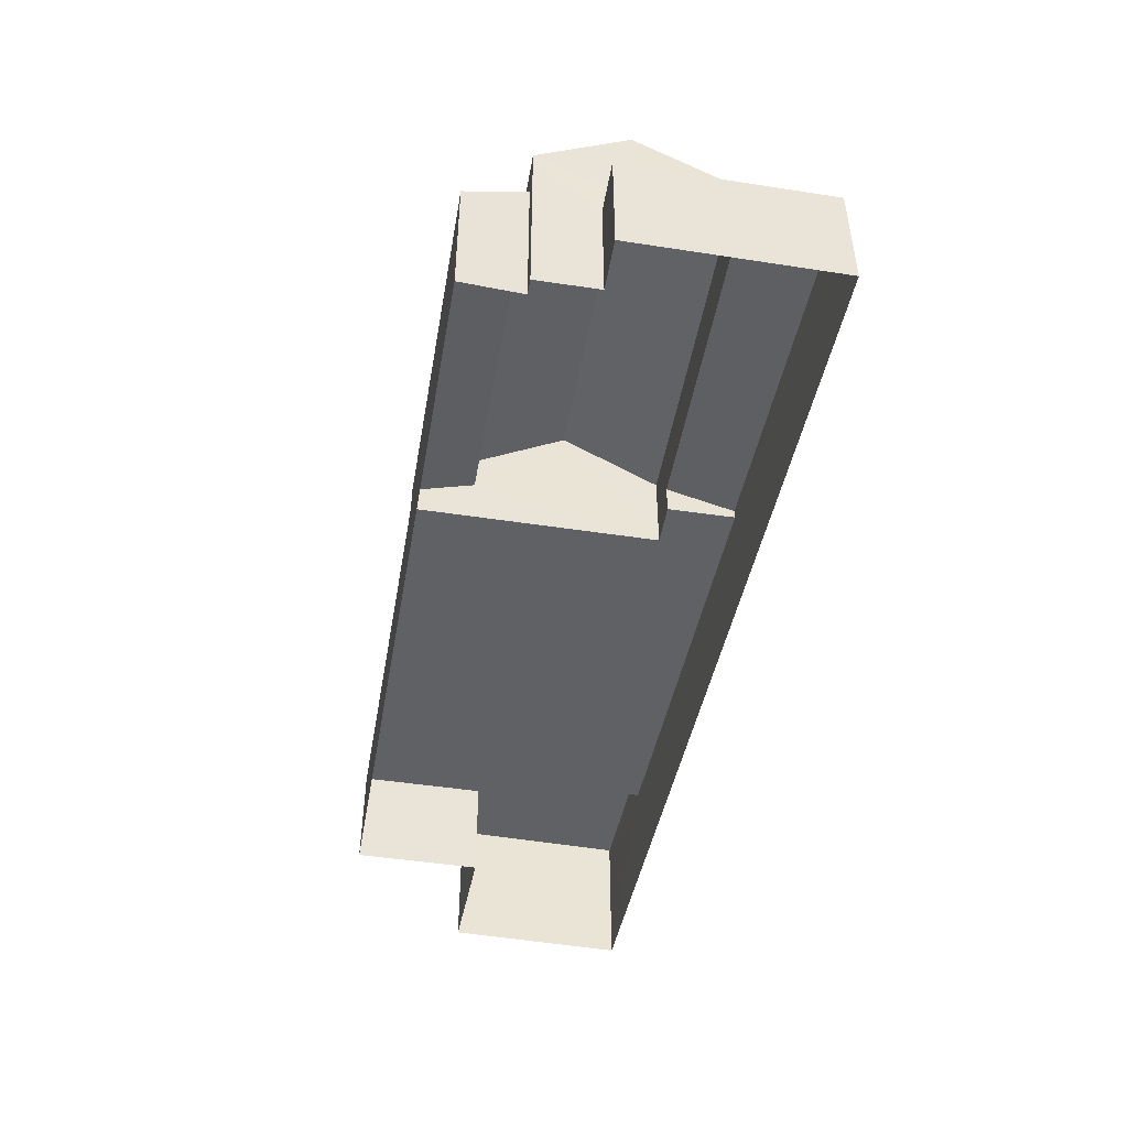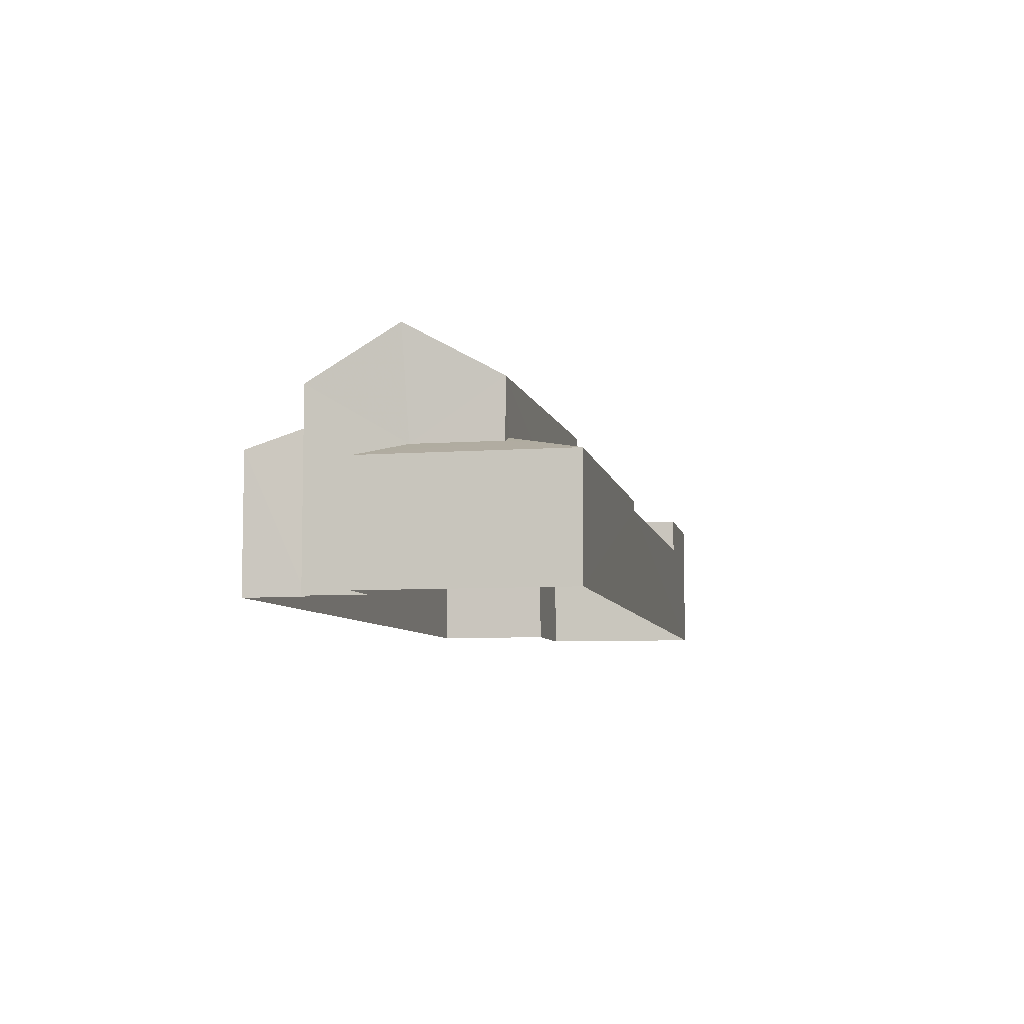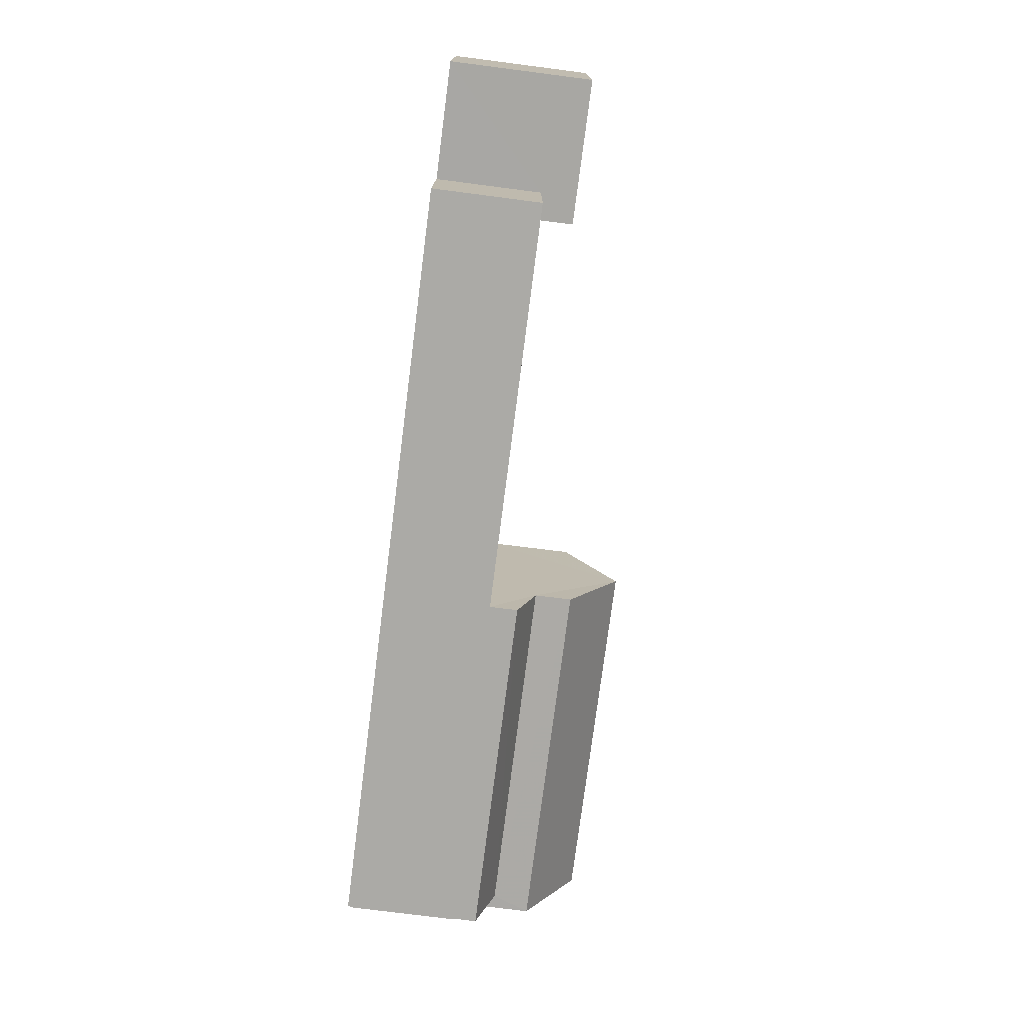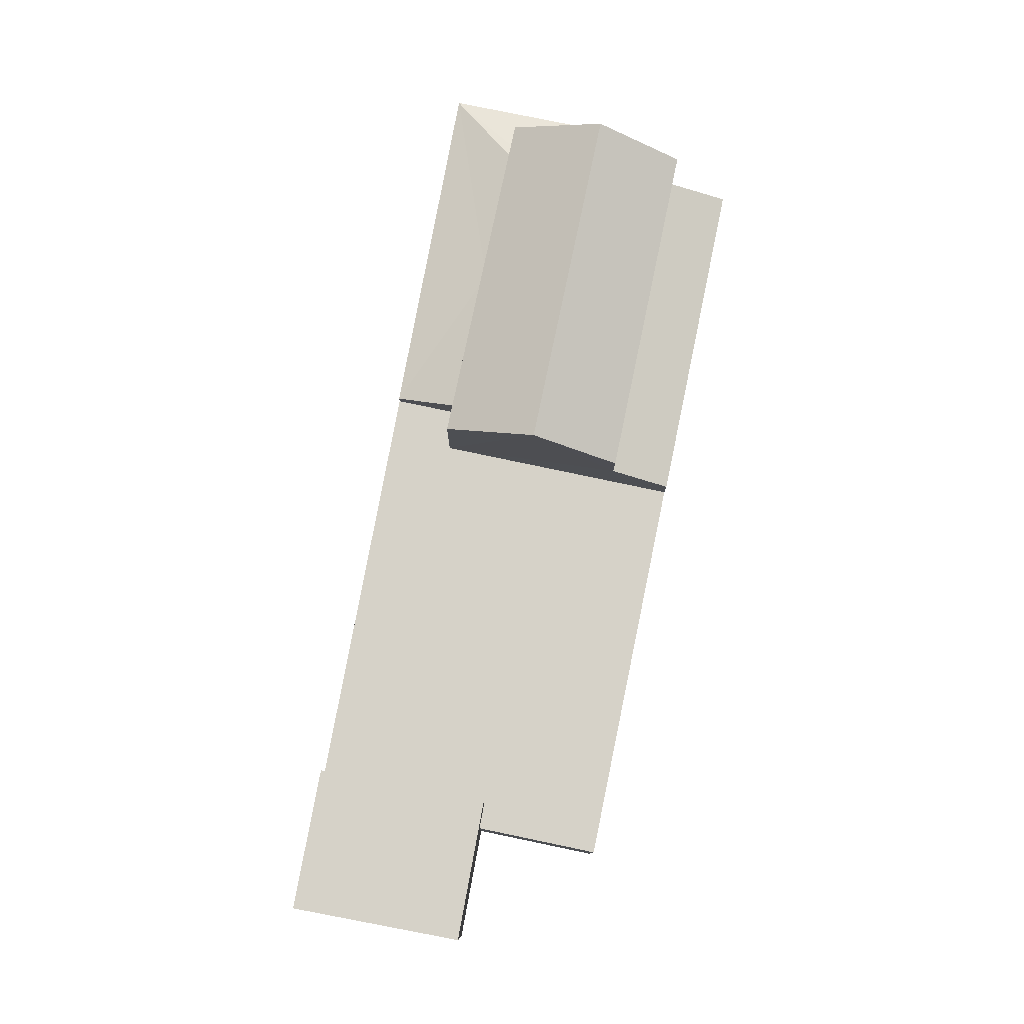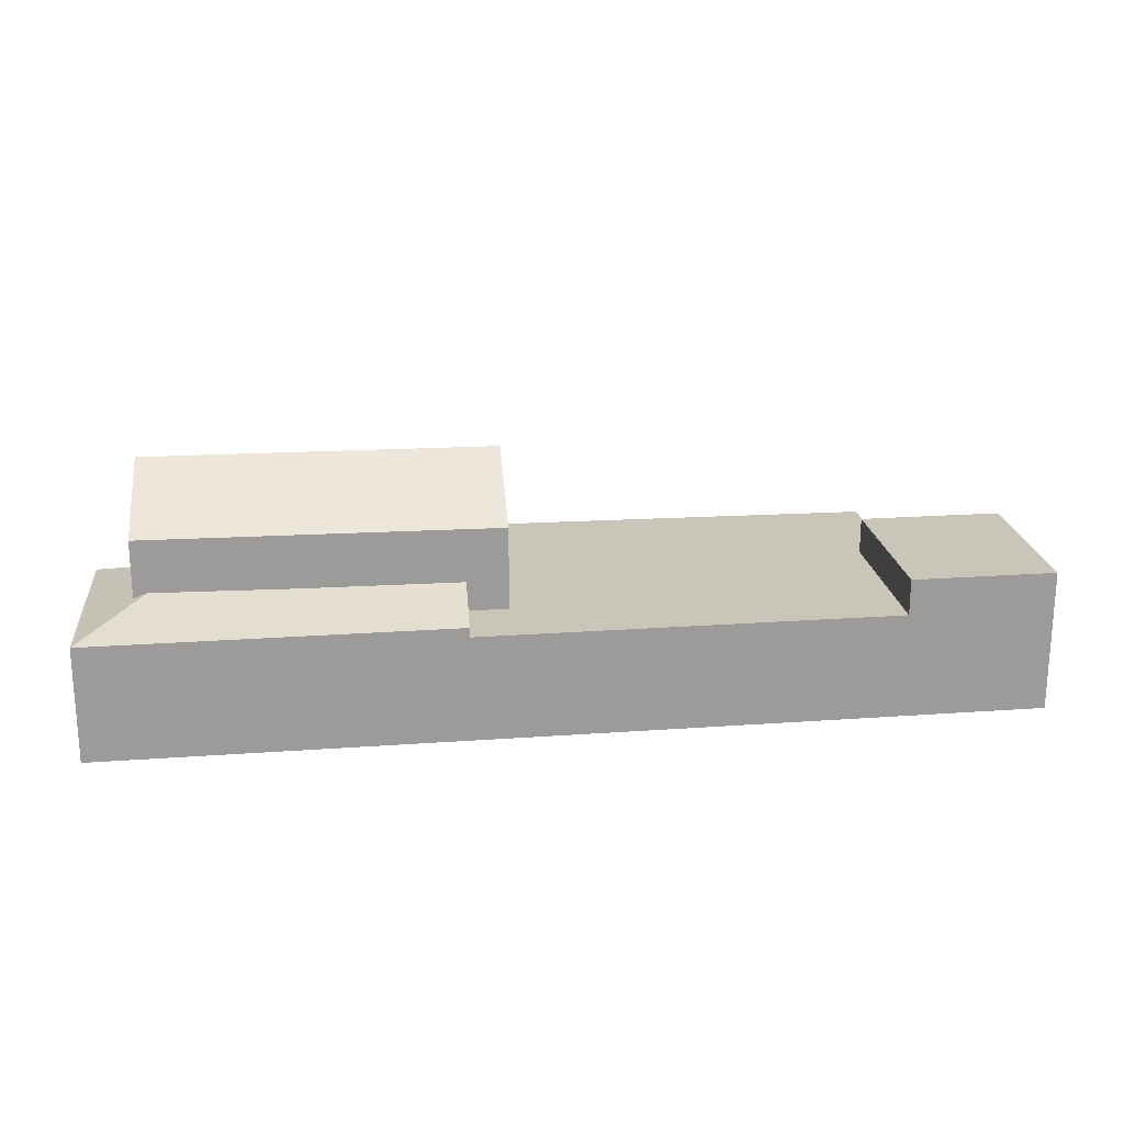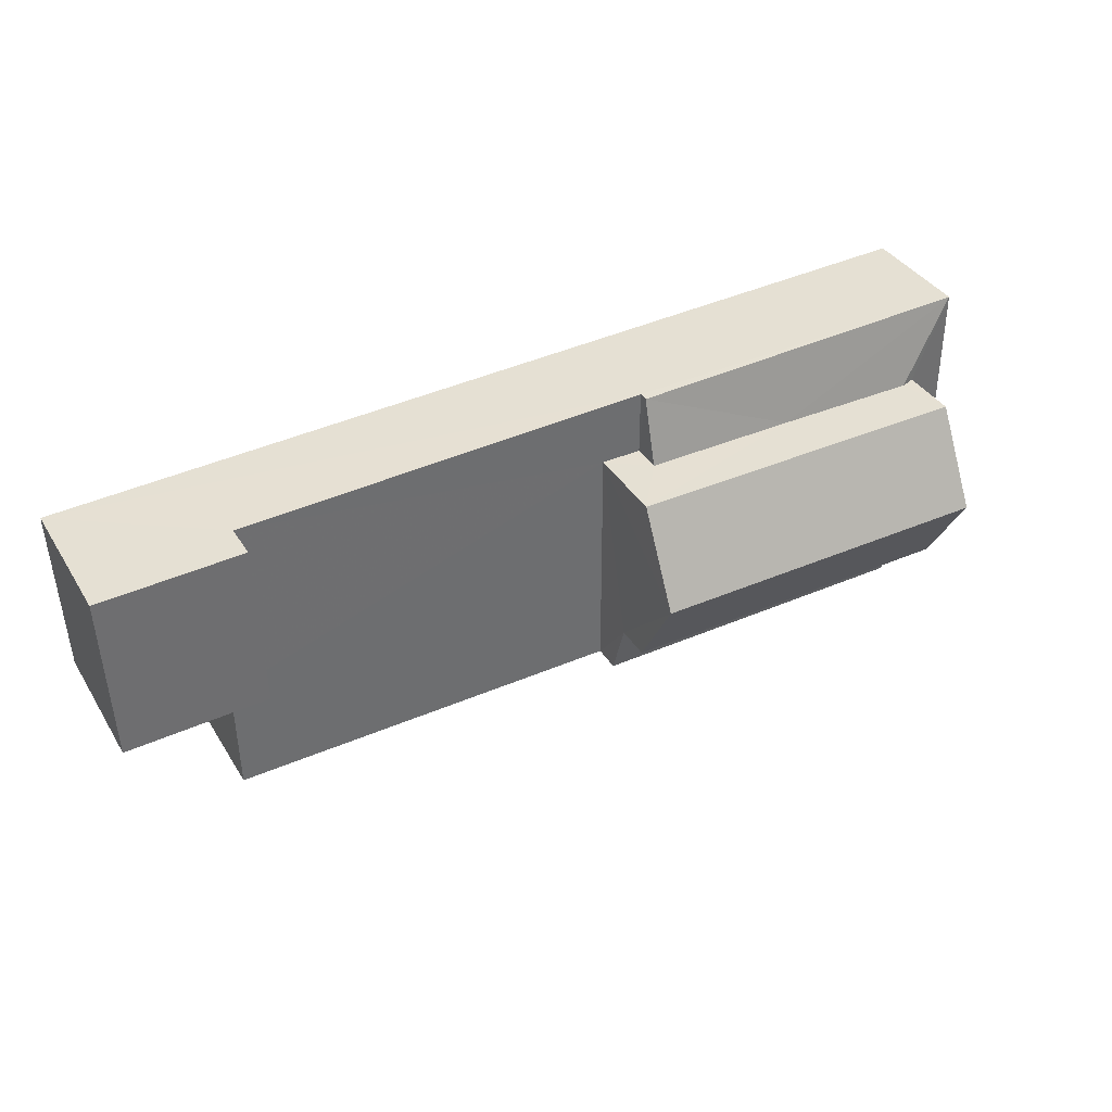
<metadata>
{"format":"obj","ext":"obj","renderer":"f3d","projection":"perspective","resolution":1024,"background":"white","views":[{"elev":-47.1,"azim":80.4,"up":"+Z"},{"elev":-6.9,"azim":102.5,"up":"+Z"},{"elev":-76.2,"azim":-97.3,"up":"+Y"},{"elev":78.1,"azim":-77.8,"up":"+Z"},{"elev":20.7,"azim":174.4,"up":"+Z"},{"elev":38.0,"azim":-28.4,"up":"+Y"}]}
</metadata>
<code>
v -3.132e+05 3.961e+04 8.002
v -3.132e+05 3.961e+04 8.002
v -3.132e+05 3.961e+04 8.003
v -3.132e+05 3.961e+04 8.003
v -3.132e+05 3.961e+04 8.003
v -3.132e+05 3.962e+04 8.005
v -3.132e+05 3.961e+04 8.003
v -3.132e+05 3.961e+04 8.003
v -3.132e+05 3.962e+04 8.004
v -3.132e+05 3.961e+04 8.003
v -3.132e+05 3.962e+04 11.7
v -3.132e+05 3.962e+04 12.21
v -3.132e+05 3.961e+04 11.7
v -3.132e+05 3.961e+04 12.21
v -3.132e+05 3.962e+04 12.36
v -3.132e+05 3.962e+04 11.4
v -3.132e+05 3.962e+04 11.4
v -3.132e+05 3.962e+04 11.4
v -3.132e+05 3.962e+04 11.4
v -3.132e+05 3.961e+04 11.4
v -3.132e+05 3.961e+04 11.4
v -3.132e+05 3.961e+04 11.4
v -3.132e+05 3.961e+04 11.4
v -3.132e+05 3.961e+04 11.7
v -3.132e+05 3.962e+04 14.05
v -3.132e+05 3.962e+04 14.05
v -3.132e+05 3.961e+04 15.71
v -3.132e+05 3.961e+04 15.71
v -3.132e+05 3.961e+04 12.89
v -3.132e+05 3.961e+04 12.27
v -3.132e+05 3.961e+04 12.27
v -3.132e+05 3.961e+04 12.89
v -3.132e+05 3.962e+04 12.55
v -3.132e+05 3.961e+04 12.55
v -3.132e+05 3.961e+04 12.55
v -3.132e+05 3.962e+04 12.55
v -3.132e+05 3.962e+04 12.33
v -3.132e+05 3.962e+04 12.33
v -3.132e+05 3.962e+04 11.7
v -3.132e+05 3.961e+04 14.05
v -3.132e+05 3.961e+04 14.05
f 1 2 3
f 4 5 6
f 5 7 3
f 8 9 6
f 10 9 8
f 2 8 3
f 8 6 5
f 3 8 5
f 11 12 13
f 13 12 14
f 15 12 11
f 16 17 18
f 17 19 18
f 18 20 21
f 21 20 22
f 22 20 23
f 18 19 20
f 14 24 13
f 25 26 27
f 28 25 27
f 29 30 31
f 29 32 30
f 33 34 35
f 36 33 35
f 37 38 39
f 38 15 11
f 39 38 11
f 40 41 28
f 27 40 28
f 22 2 21
f 30 21 31
f 31 21 1
f 21 2 1
f 5 4 13
f 24 5 13
f 10 23 34
f 34 23 35
f 10 8 23
f 35 23 20
f 20 36 35
f 20 19 36
f 39 17 16
f 37 39 16
f 16 18 37
f 18 26 37
f 15 25 12
f 38 26 25
f 37 26 38
f 38 25 15
f 3 31 1
f 3 29 31
f 3 7 29
f 32 29 40
f 40 29 41
f 29 7 41
f 11 4 6
f 11 13 4
f 30 32 21
f 21 32 18
f 26 18 27
f 32 40 27
f 18 32 27
f 33 9 10
f 34 33 10
f 23 2 22
f 23 8 2
f 6 17 11
f 11 17 39
f 19 33 36
f 9 17 6
f 19 9 33
f 9 19 17
f 7 5 24
f 7 24 41
f 41 14 28
f 14 12 25
f 28 14 25
f 41 24 14

</code>
